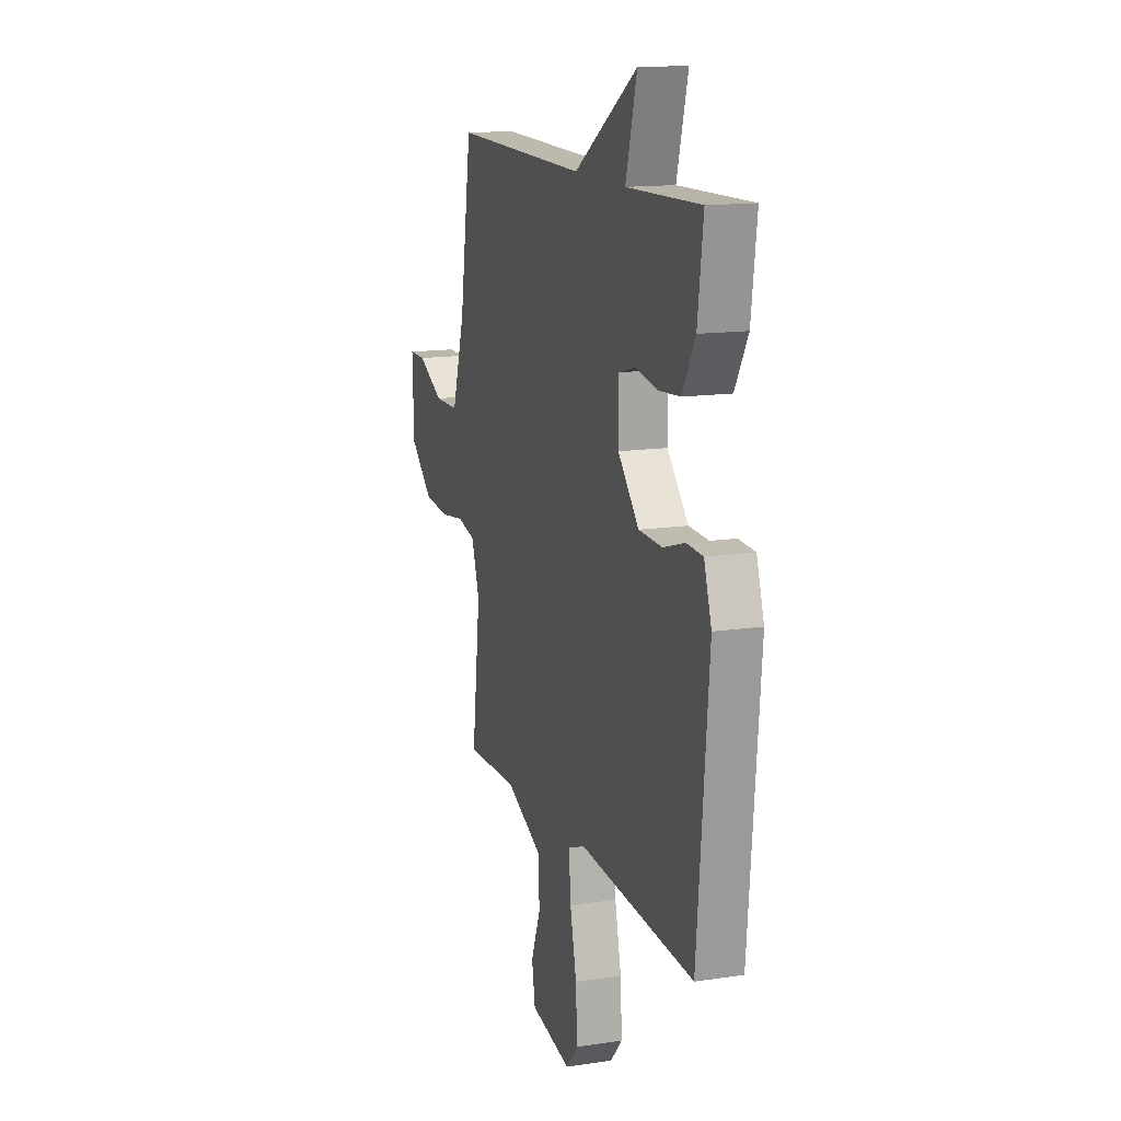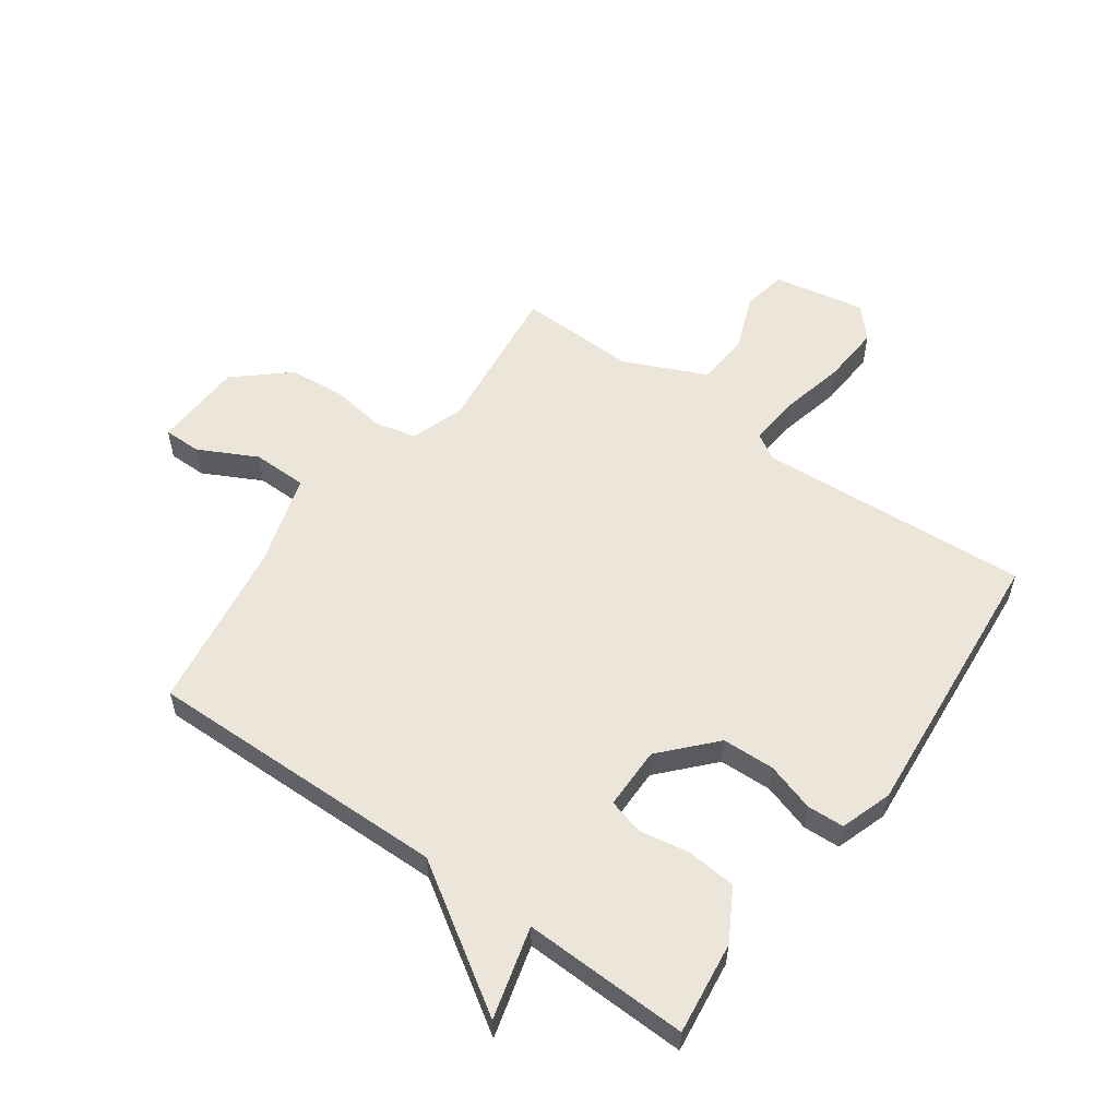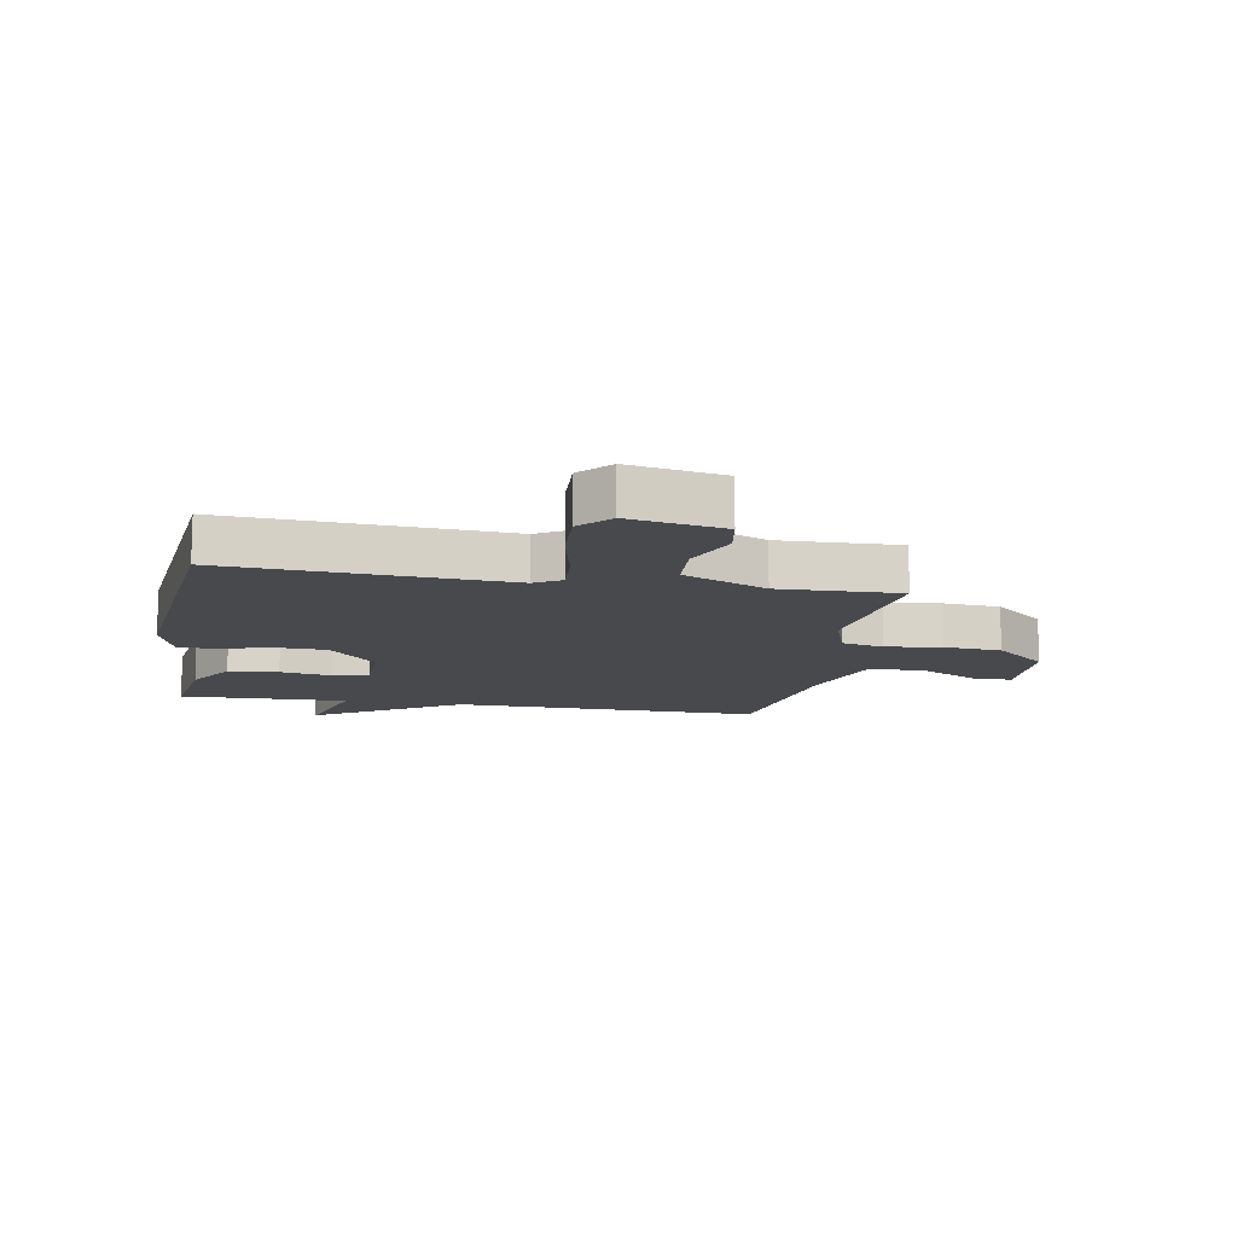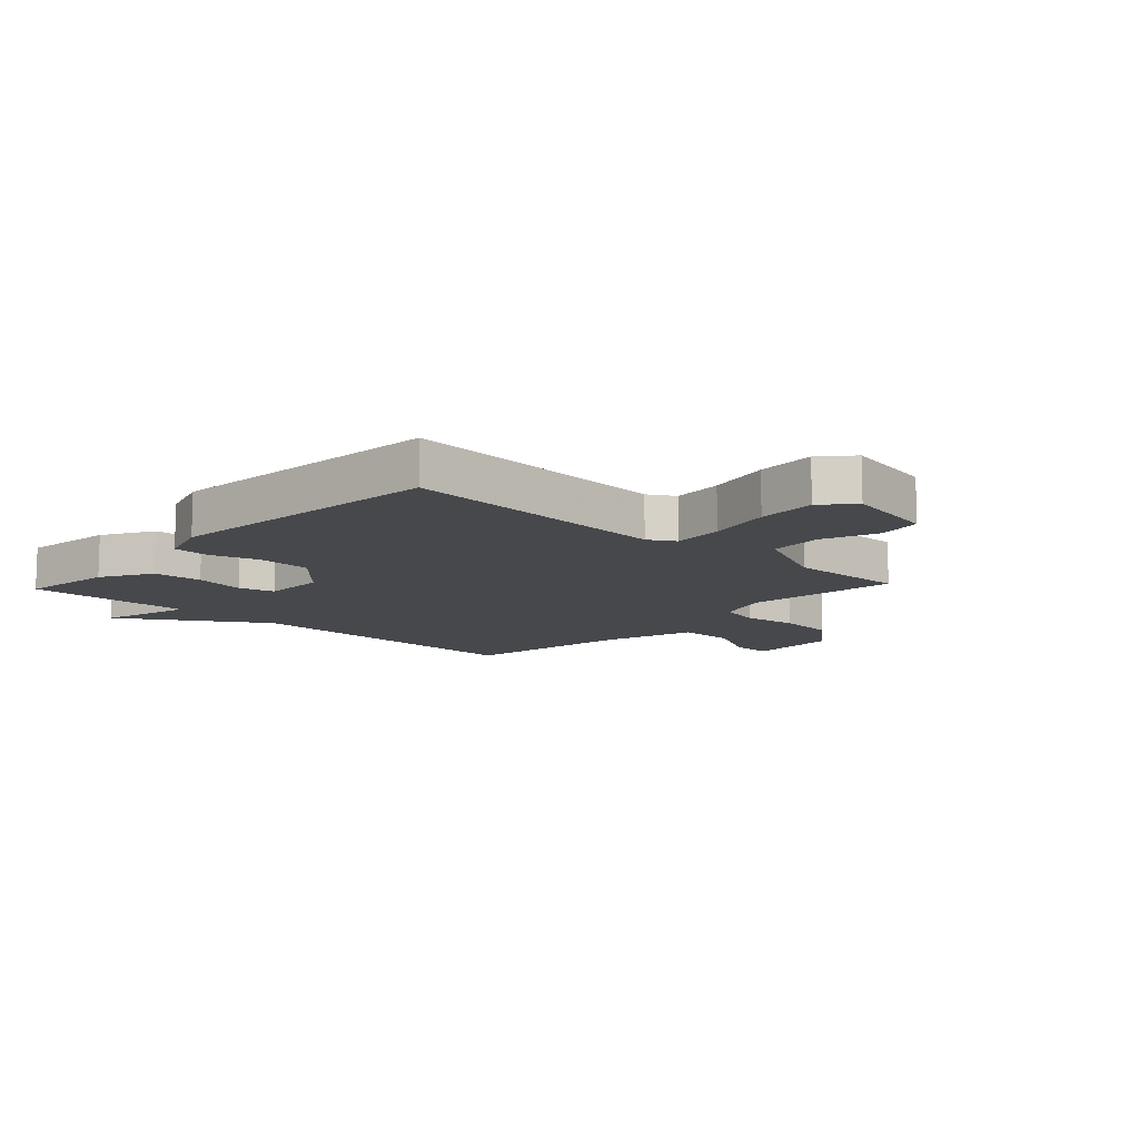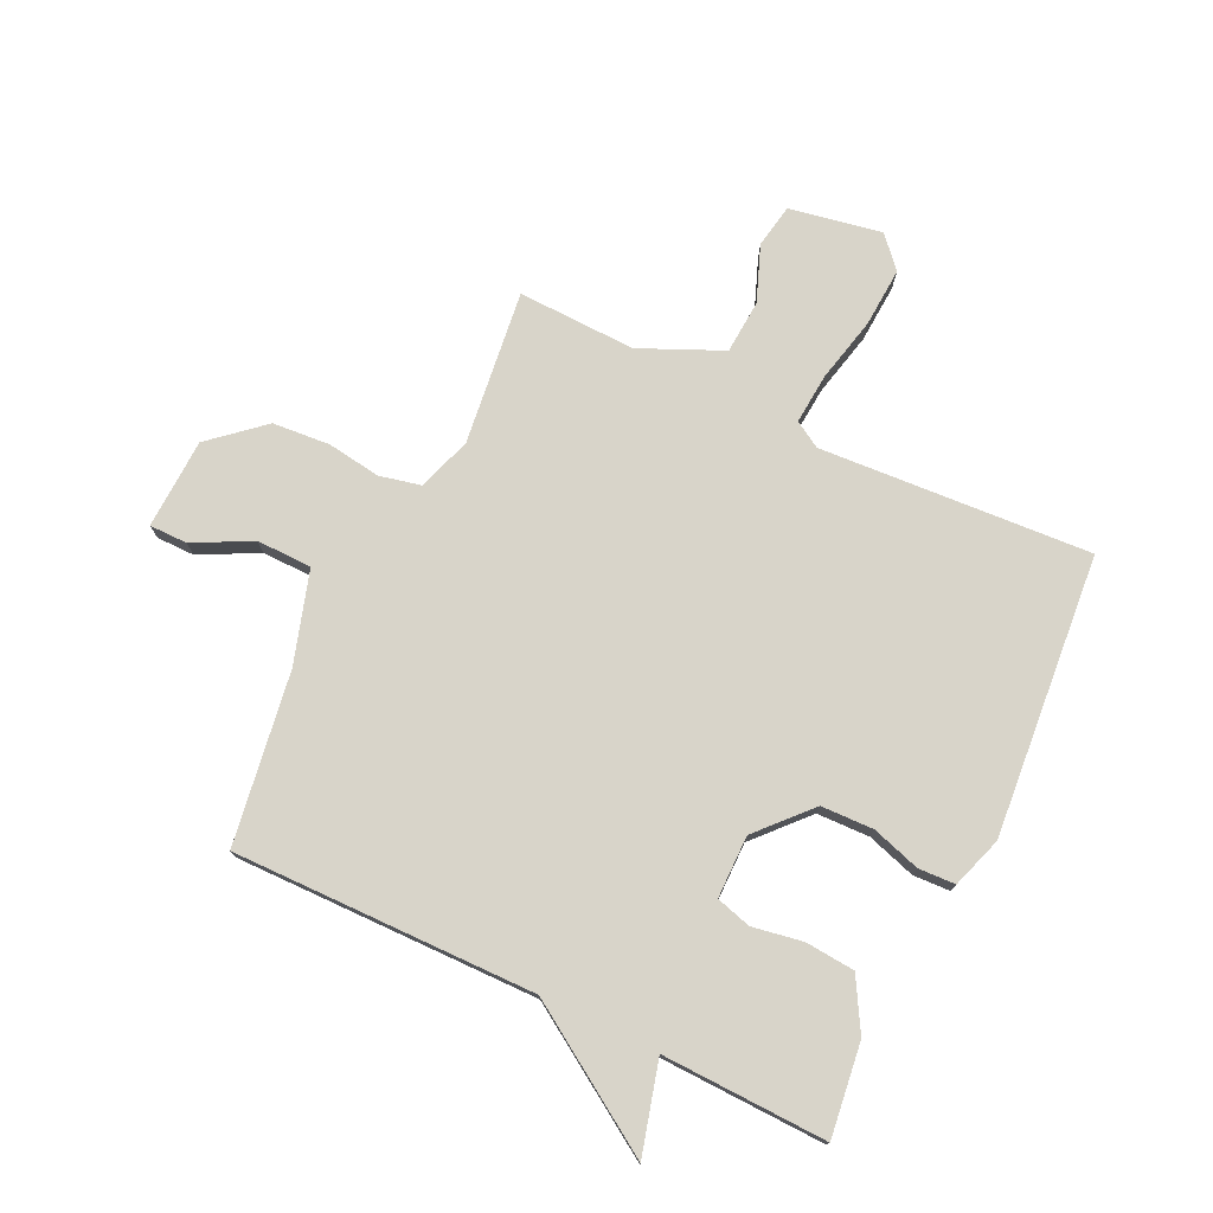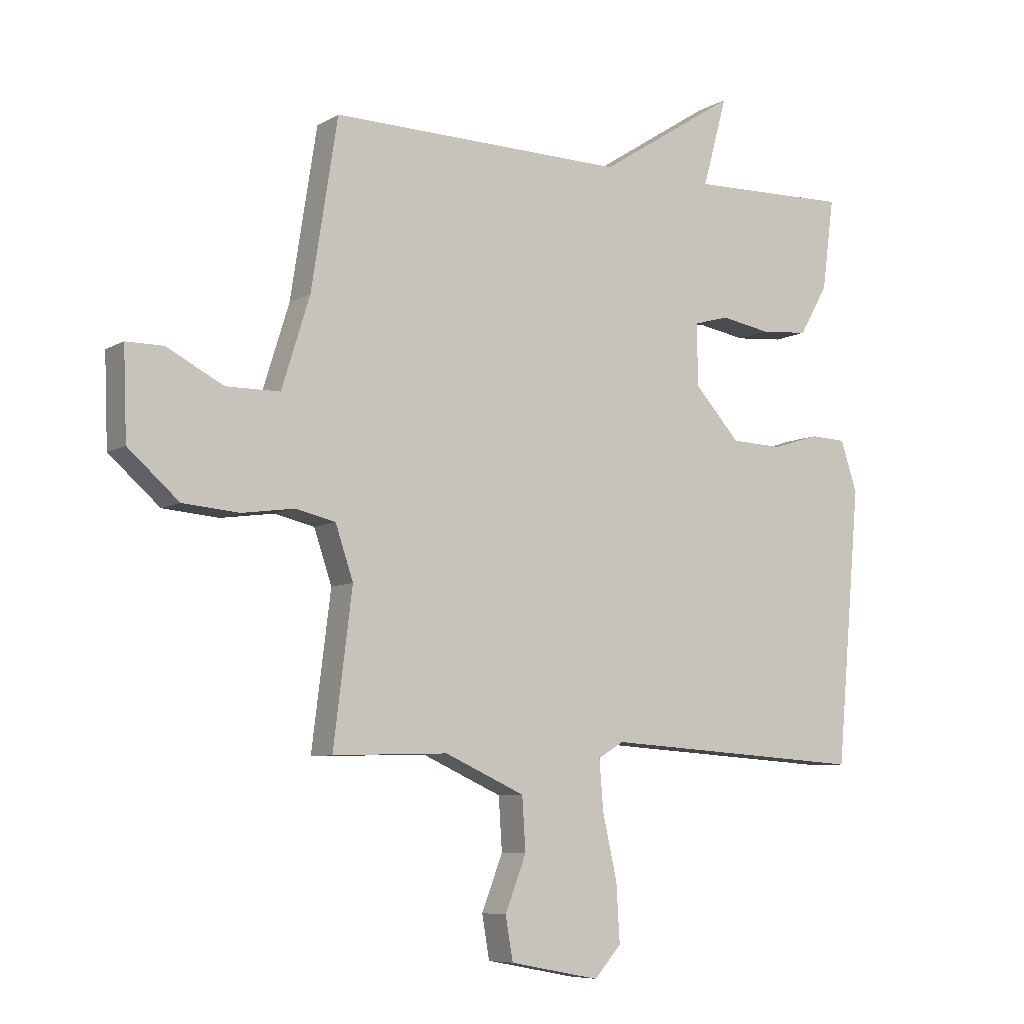
<metadata>
{"format":"obj","ext":"obj","renderer":"f3d","projection":"perspective","resolution":1024,"background":"white","views":[{"elev":14.3,"azim":71.7,"up":"+Z"},{"elev":55.9,"azim":35.7,"up":"+Y"},{"elev":-12.1,"azim":169.8,"up":"+Y"},{"elev":-11.4,"azim":136.9,"up":"+Y"},{"elev":75.7,"azim":25.7,"up":"+Y"},{"elev":-7.4,"azim":-32.5,"up":"+Z"}]}
</metadata>
<code>
v -0.5 0.07 0.5
v 0.018 0.07 0.492
v 0.261 0.07 0.648
v 0.218 0.07 0.492
v 0.5 0.07 0.5
v 0.479 0.07 0.341
v 0.429 0.07 0.254
v 0.345 0.07 0.247
v 0.258 0.07 0.262
v 0.198 0.07 0.245
v 0.197 0.07 0.138
v 0.278 0.07 0.049
v 0.368 0.07 0.046
v 0.451 0.07 0.072
v 0.514 0.07 0.069
v 0.543 0.07 -0.019
v 0.5 0.07 -0.5
v 0.036 0.07 -0.47
v -0.009 0.07 -0.497
v -0.002 0.07 -0.584
v 0.023 0.07 -0.695
v 0.029 0.07 -0.796
v -0.018 0.07 -0.849
v -0.176 0.07 -0.819
v -0.189 0.07 -0.744
v -0.152 0.07 -0.649
v -0.158 0.07 -0.557
v -0.298 0.07 -0.494
v -0.5 0.07 -0.5
v -0.467 0.07 -0.236
v -0.498 0.07 -0.144
v -0.568 0.07 -0.128
v -0.66 0.07 -0.141
v -0.758 0.07 -0.133
v -0.847 0.07 -0.055
v -0.853 0.07 0.1
v -0.788 0.07 0.1
v -0.689 0.07 0.049
v -0.595 0.07 0.05
v -0.546 0.07 0.207
v -0.5 0 0.5
v 0.018 0 0.492
v 0.261 0 0.648
v 0.218 0 0.492
v 0.5 0 0.5
v 0.479 0 0.341
v 0.429 0 0.254
v 0.345 0 0.247
v 0.258 0 0.262
v 0.198 0 0.245
v 0.197 0 0.138
v 0.278 0 0.049
v 0.368 0 0.046
v 0.451 0 0.072
v 0.514 0 0.069
v 0.543 0 -0.019
v 0.5 0 -0.5
v 0.036 0 -0.47
v -0.009 0 -0.497
v -0.002 0 -0.584
v 0.023 0 -0.695
v 0.029 0 -0.796
v -0.018 0 -0.849
v -0.176 0 -0.819
v -0.189 0 -0.744
v -0.152 0 -0.649
v -0.158 0 -0.557
v -0.298 0 -0.494
v -0.5 0 -0.5
v -0.467 0 -0.236
v -0.498 0 -0.144
v -0.568 0 -0.128
v -0.66 0 -0.141
v -0.758 0 -0.133
v -0.847 0 -0.055
v -0.853 0 0.1
v -0.788 0 0.1
v -0.689 0 0.049
v -0.595 0 0.05
v -0.546 0 0.207
f 36 37 38
f 35 36 38
f 34 35 38
f 33 34 38
f 32 33 38
f 31 32 38 39
f 28 29 30
f 27 28 30 31
f 24 25 26
f 23 24 26
f 22 23 26
f 21 22 26
f 20 21 26
f 19 20 26 27
f 31 39 40
f 27 31 40
f 19 27 40
f 18 19 40
f 16 17 18
f 15 16 18
f 14 15 18
f 13 14 18
f 7 8 9
f 6 7 9
f 5 6 9
f 4 5 9
f 4 9 10
f 2 3 4
f 2 4 10
f 1 2 10 11
f 1 11 12
f 40 1 12
f 18 40 12
f 12 13 18
f 78 77 76
f 78 76 75
f 78 75 74
f 78 74 73
f 78 73 72
f 79 78 72 71
f 70 69 68
f 71 70 68 67
f 66 65 64
f 66 64 63
f 66 63 62
f 66 62 61
f 66 61 60
f 67 66 60 59
f 80 79 71
f 80 71 67
f 80 67 59
f 80 59 58
f 58 57 56
f 58 56 55
f 58 55 54
f 58 54 53
f 49 48 47
f 49 47 46
f 49 46 45
f 49 45 44
f 50 49 44
f 44 43 42
f 50 44 42
f 51 50 42 41
f 52 51 41
f 52 41 80
f 52 80 58
f 58 53 52
f 1 41 42 2
f 2 42 43 3
f 3 43 44 4
f 4 44 45 5
f 5 45 46 6
f 6 46 47 7
f 7 47 48 8
f 8 48 49 9
f 9 49 50 10
f 10 50 51 11
f 11 51 52 12
f 12 52 53 13
f 13 53 54 14
f 14 54 55 15
f 15 55 56 16
f 16 56 57 17
f 17 57 58 18
f 18 58 59 19
f 19 59 60 20
f 20 60 61 21
f 21 61 62 22
f 22 62 63 23
f 23 63 64 24
f 24 64 65 25
f 25 65 66 26
f 26 66 67 27
f 27 67 68 28
f 28 68 69 29
f 29 69 70 30
f 30 70 71 31
f 31 71 72 32
f 32 72 73 33
f 33 73 74 34
f 34 74 75 35
f 35 75 76 36
f 36 76 77 37
f 37 77 78 38
f 38 78 79 39
f 39 79 80 40
f 40 80 41 1

</code>
